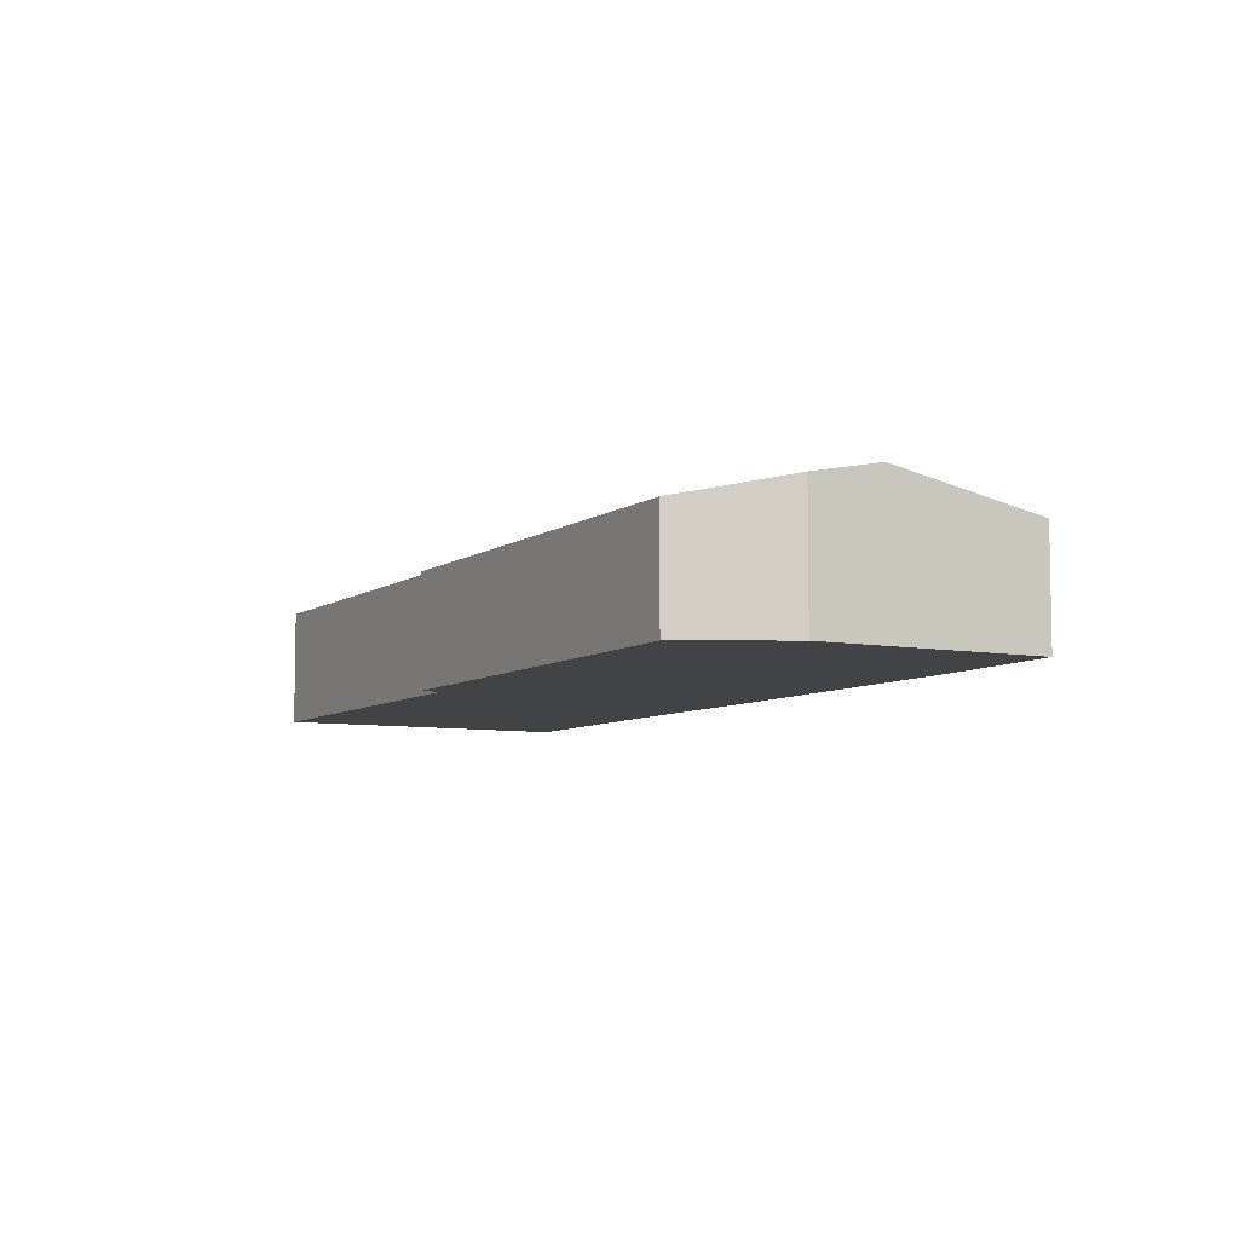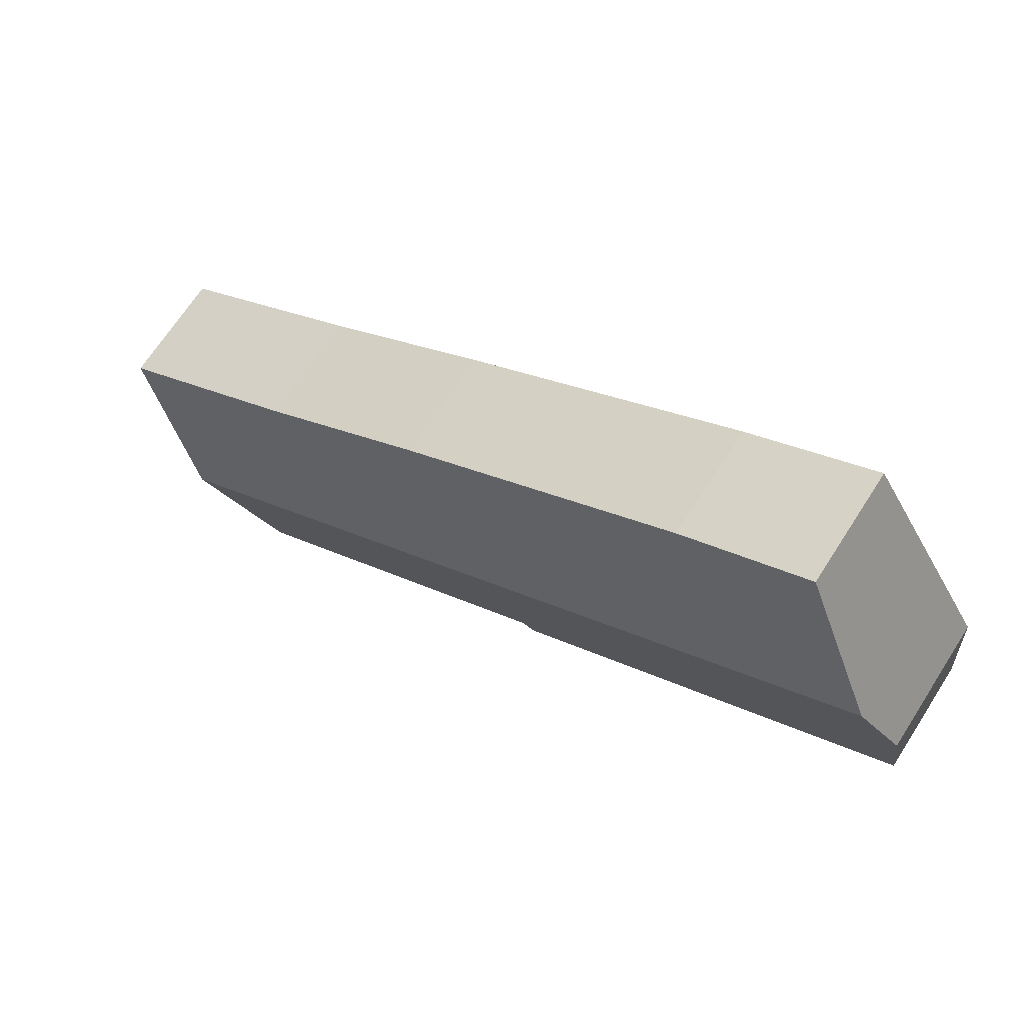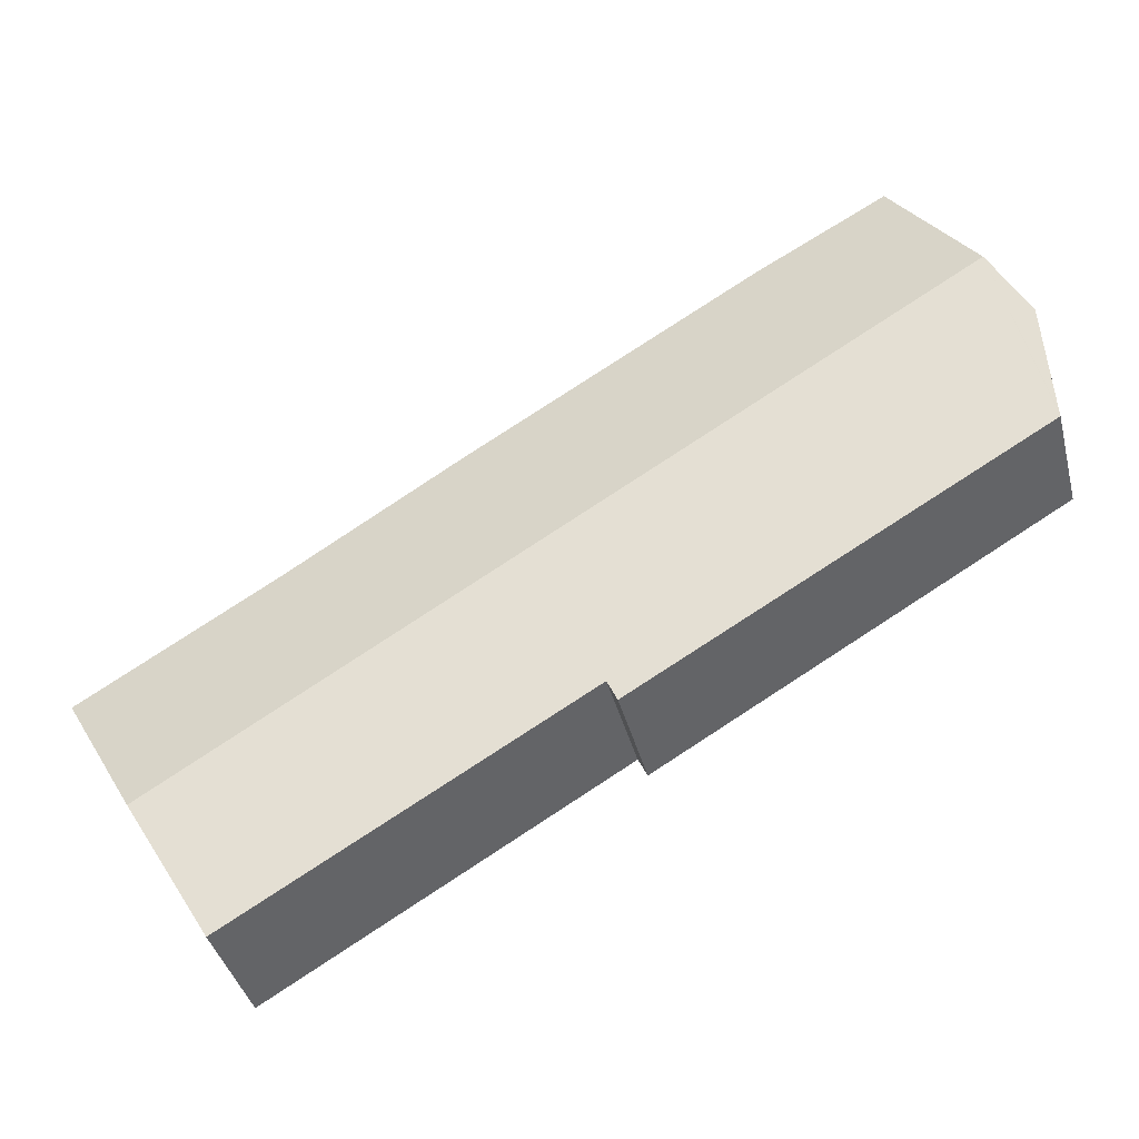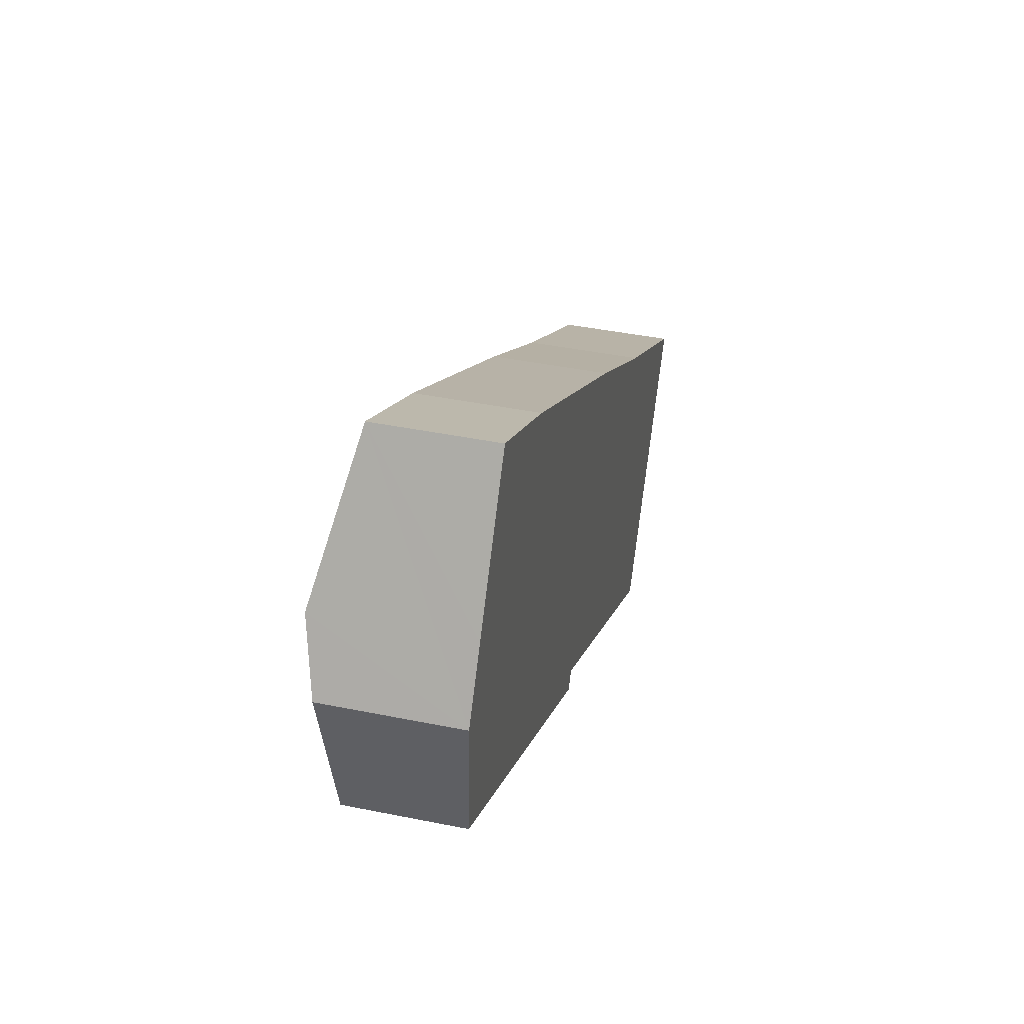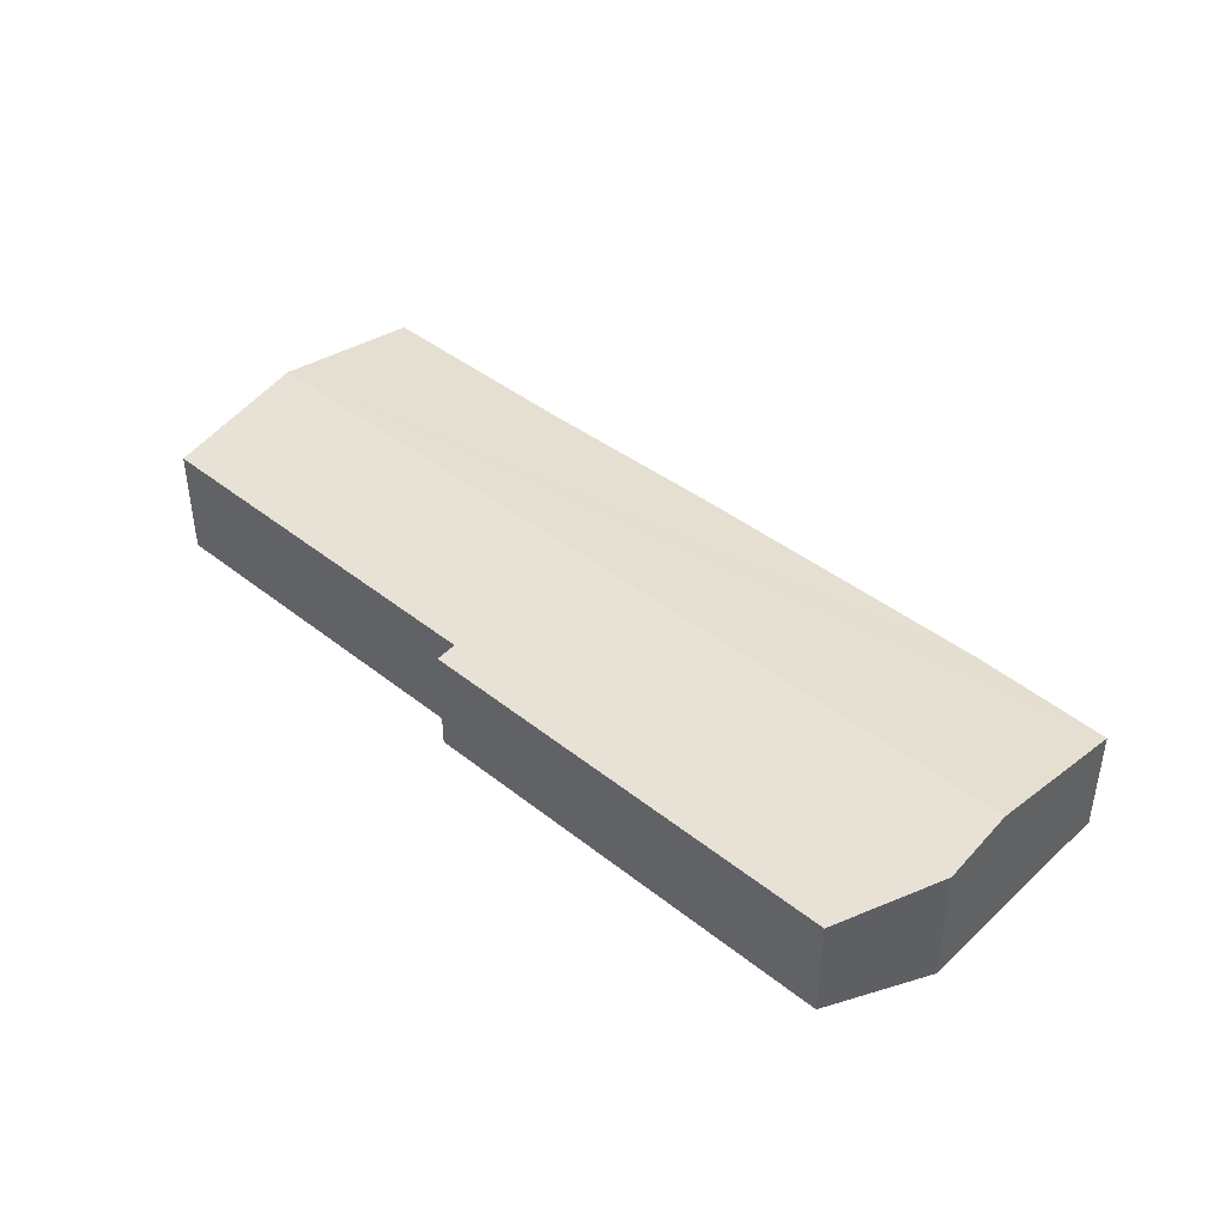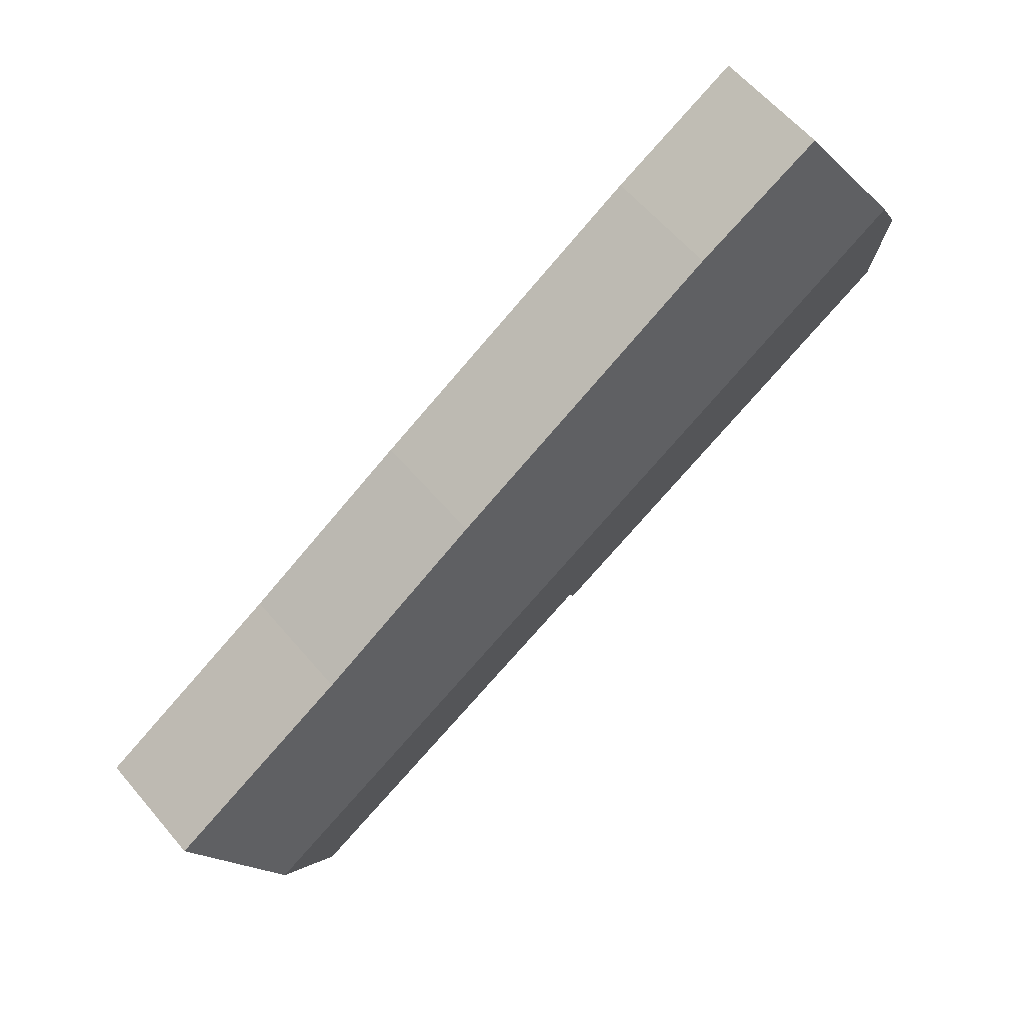
<metadata>
{"format":"obj","ext":"obj","renderer":"f3d","projection":"perspective","resolution":1024,"background":"white","views":[{"elev":-7.2,"azim":-87.6,"up":"+Y"},{"elev":68.2,"azim":-147.3,"up":"+Z"},{"elev":-39.8,"azim":-165.8,"up":"+Z"},{"elev":41.8,"azim":-76.2,"up":"+Z"},{"elev":44.1,"azim":-106.5,"up":"+Y"},{"elev":60.1,"azim":140.0,"up":"+Z"}]}
</metadata>
<code>
v  10.38 4.63 -6.136
v  16.67 4.812 -8.88
v  16.3 4.647 -9.64
v  33.49 6.005 -12.01
v  30.5 4.85 -17.08
v  1.82 6.005 7.268
v  8.979 4.626 -5.308
v  0 4.599 2.816e-16
v  0.009 4.626 0.153
v  0.262 5.412 4.685
v  5.267 4.694 12.98
v  10.53 4.645 10.07
v  22.11 4.657 2.943
v  29.04 4.697 -1.516
v  36.87 4.694 -6.262
v  0.262 -2.869e-16 4.685
v  0 0 0
v  0.009 -9.369e-18 0.153
v  1.82 -4.45e-16 7.268
v  5.267 -7.948e-16 12.98
v  10.53 -6.164e-16 10.07
v  22.11 -1.802e-16 2.943
v  29.04 9.283e-17 -1.516
v  36.87 3.834e-16 -6.262
v  33.49 7.355e-16 -12.01
v  30.5 1.046e-15 -17.08
v  16.67 5.437e-16 -8.88
v  16.3 5.903e-16 -9.64
v  10.38 3.757e-16 -6.136
v  8.979 3.25e-16 -5.308
g defaultobject
f 1 2 3
f 2 4 5
f 4 2 6
f 6 2 1
f 6 1 7
f 6 7 8
f 6 8 9
f 6 9 10
f 11 4 6
f 4 11 12
f 4 12 13
f 4 13 14
f 4 14 15
f 9 16 10
f 16 9 8
f 16 8 17
f 16 17 18
f 16 6 10
f 6 16 11
f 11 16 19
f 11 19 20
f 20 12 11
f 12 20 21
f 12 22 13
f 22 12 21
f 13 23 14
f 23 13 22
f 23 15 14
f 15 23 24
f 24 4 15
f 4 24 25
f 4 25 5
f 5 25 26
f 27 3 2
f 3 27 28
f 26 2 5
f 2 26 27
f 28 1 3
f 1 28 29
f 1 29 7
f 7 29 8
f 8 29 30
f 8 30 17
f 25 27 26
f 27 25 30
f 30 25 17
f 17 25 18
f 18 25 16
f 16 25 24
f 16 24 19
f 19 24 23
f 19 23 20
f 20 23 22
f 20 22 21
f 27 29 28
f 29 27 30

</code>
